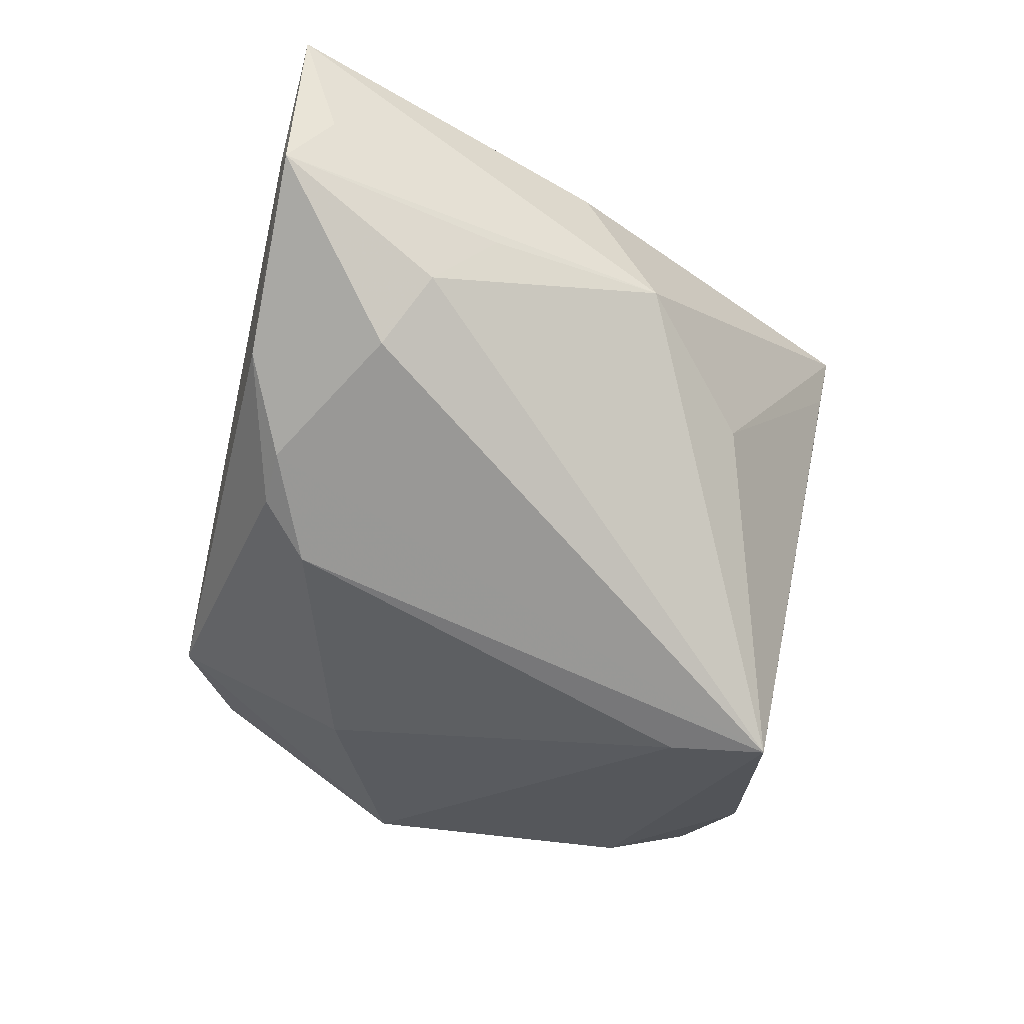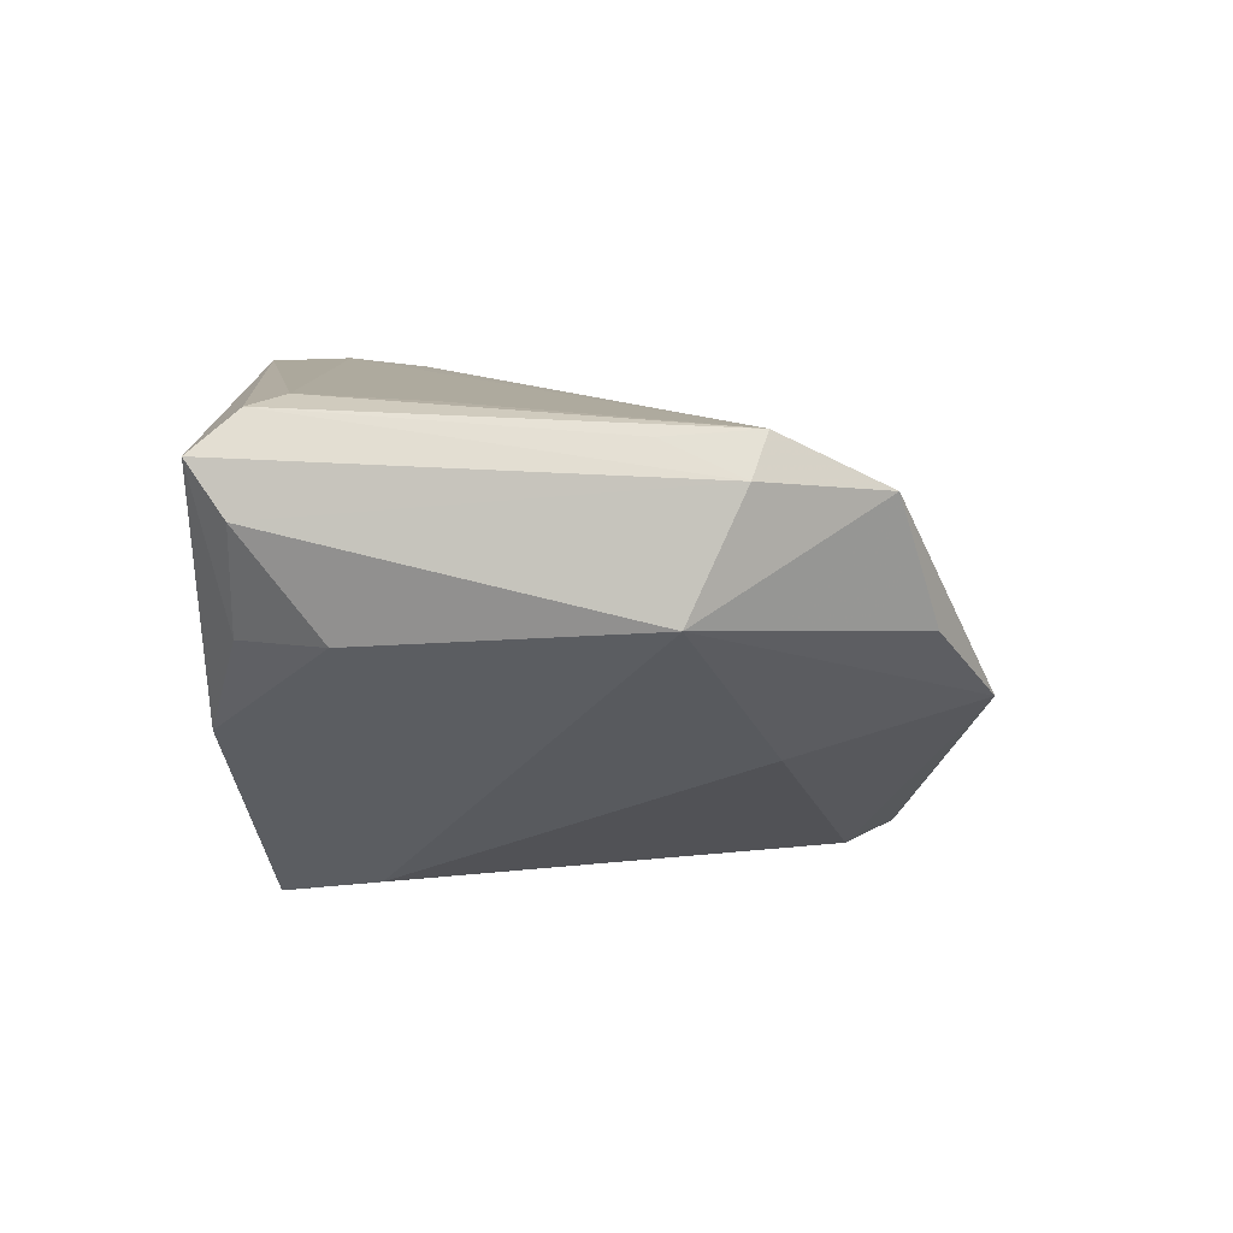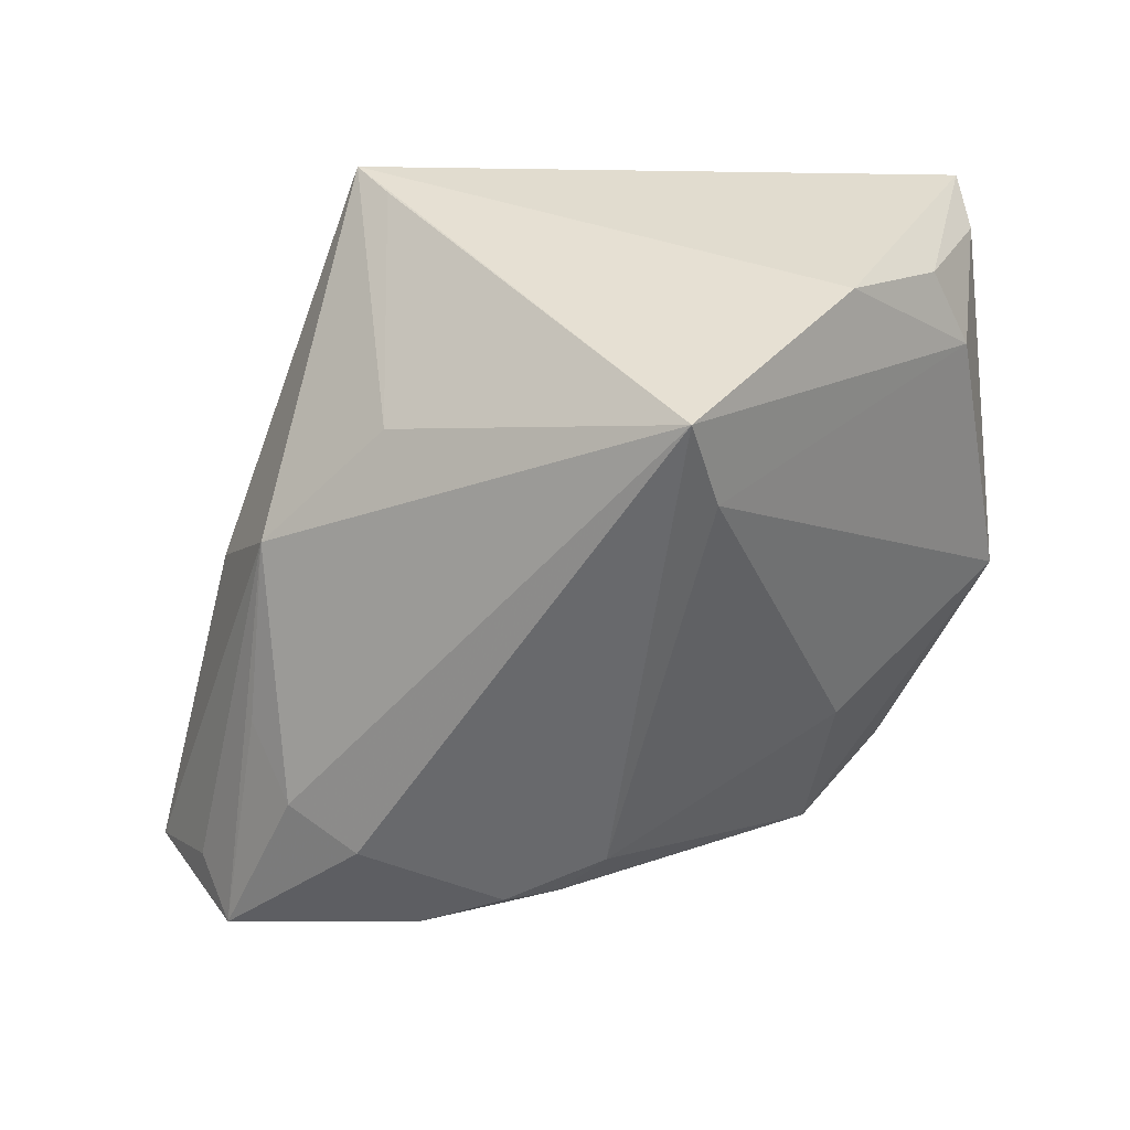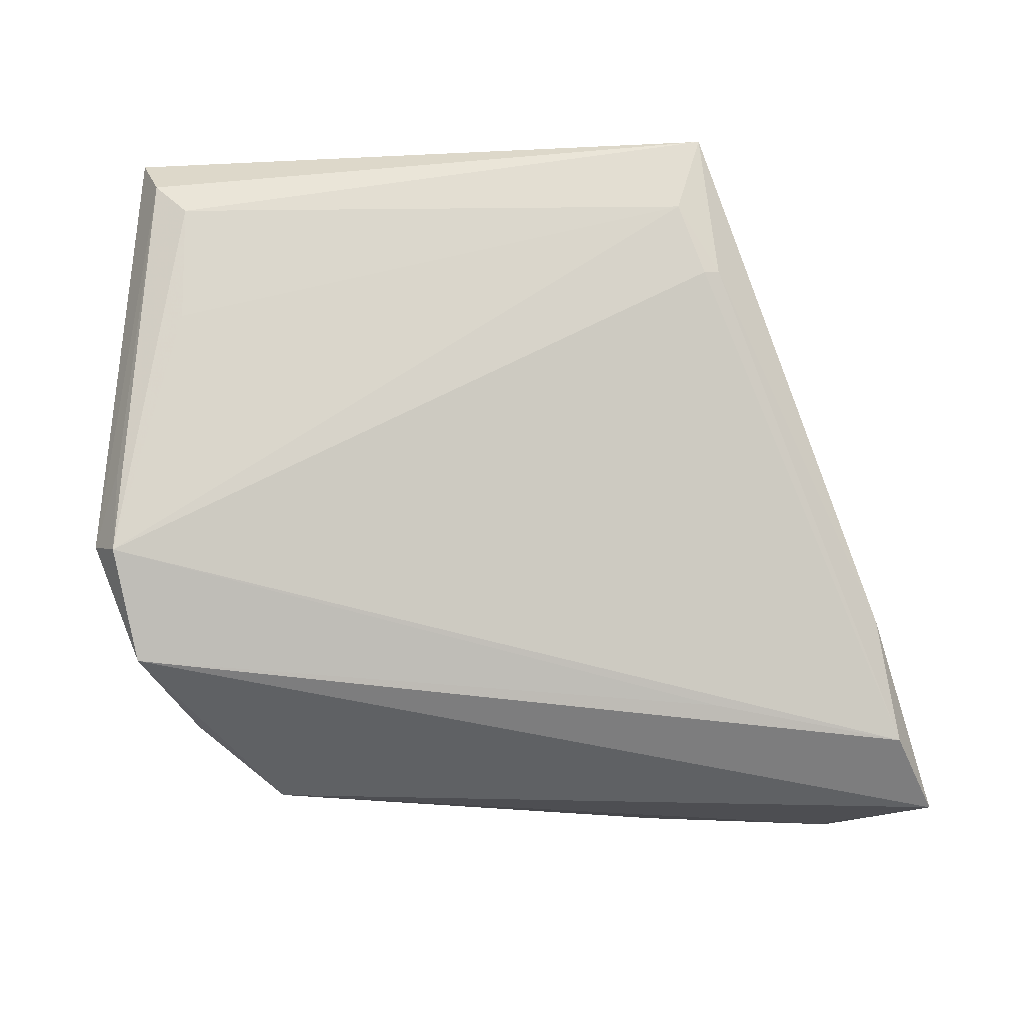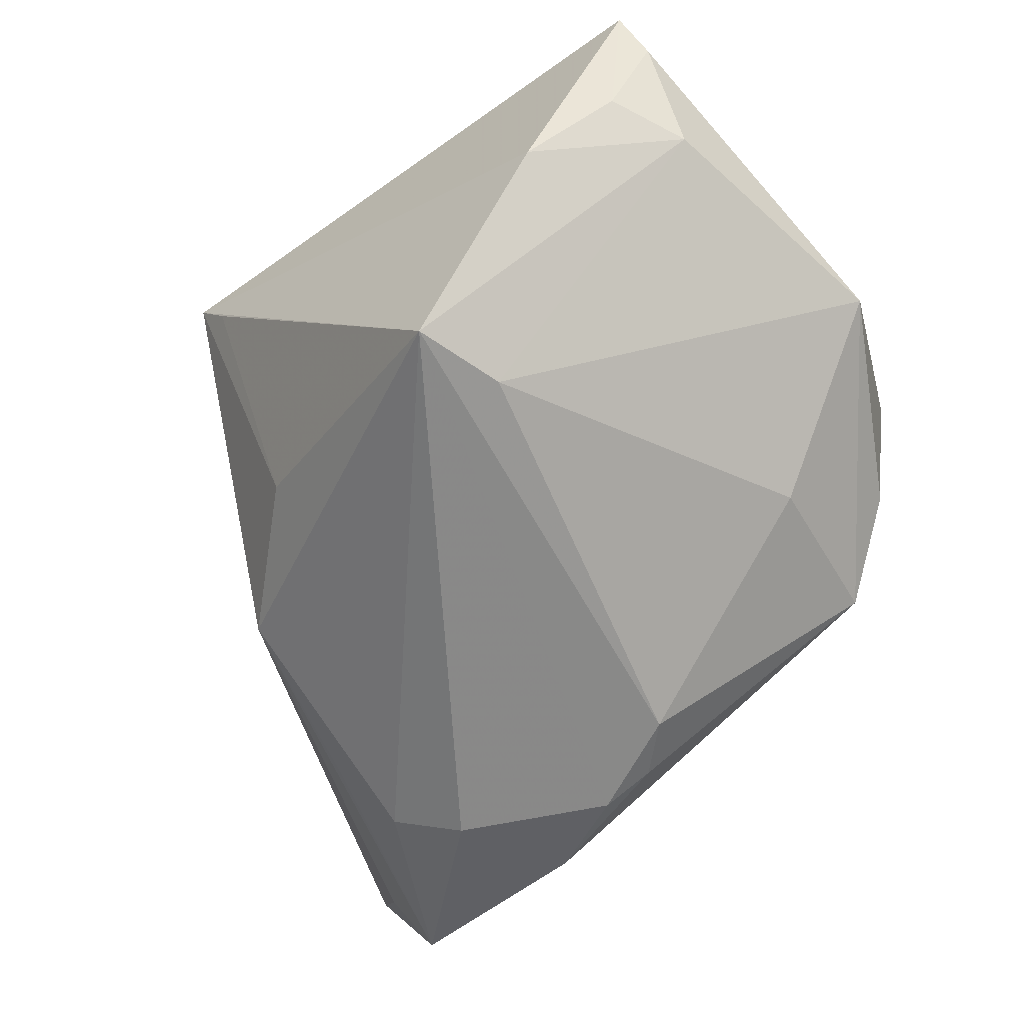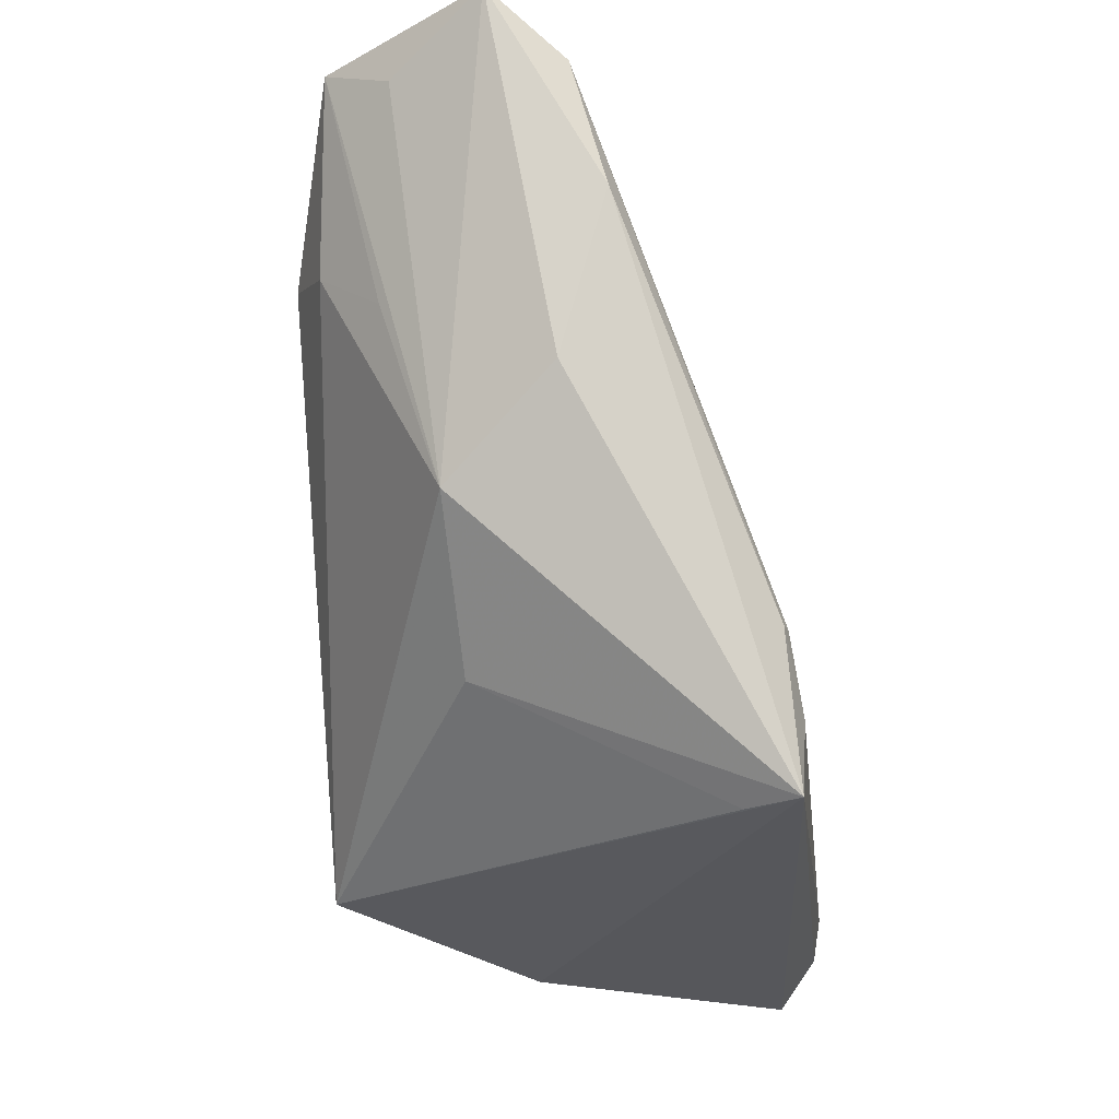
<metadata>
{"format":"obj","ext":"obj","renderer":"f3d","projection":"perspective","resolution":1024,"background":"white","views":[{"elev":-71.5,"azim":-105.0,"up":"+Z"},{"elev":8.9,"azim":89.0,"up":"+Z"},{"elev":-55.5,"azim":0.9,"up":"+Z"},{"elev":70.2,"azim":179.2,"up":"+Z"},{"elev":-63.1,"azim":36.5,"up":"+Z"},{"elev":-27.2,"azim":-83.2,"up":"+Y"}]}
</metadata>
<code>
v 0.05273 -0.03942 0.01778
v -0.02665 -0.02414 0.02864
v -0.02019 0.04026 -0.02474
v 0.05113 -0.02971 0.004887
v 0.04352 0.03272 0.005153
v -0.04999 0.03736 -0.01388
v -0.02709 0.03229 0.0115
v 0.05755 0.005464 0.00751
v -0.04596 0.042 -0.02243
v -0.04077 0.01296 -0.01589
v -0.0013 0.03403 -0.02563
v -0.04965 0.02095 0.01141
v 0.03563 0.01718 -0.01016
v 0.04871 -0.03806 0.0289
v -0.03827 -0.01009 -0.008732
v 0.04437 -0.01836 0.02906
v -0.02695 0.02442 -0.02895
v 0.05246 0.01418 0.02691
v -0.02861 -0.02442 0.0282
v 0.04629 -0.03988 0.004932
v -0.04427 0.04259 -0.01905
v -0.02179 -0.02615 -0.008134
v 0.01474 -0.03927 -0.02992
v 0.04967 0.0275 0.0204
v 0.004917 0.02759 -0.02695
v -0.02229 -0.04327 0.02278
v 0.03502 -0.04387 -0.006755
v 0.05137 -0.04387 0.02418
v -0.008479 0.03408 -0.02738
v -0.02334 -0.03356 0.02992
v -0.03585 0.02017 -0.02415
v -0.05238 0.03646 0.007305
v -0.05755 0.04387 -0.001879
v 0.01807 -0.02724 -0.02805
v -0.04559 0.001266 0.00522
v 0.04441 -0.03383 0.02992
v -0.02663 -0.04387 0.02944
v 0.05573 0.01219 0.02204
v 0.03272 0.04048 -0.003709
v 0.05253 0.002795 0.02613
f 37 23 27
f 27 28 37
f 23 4 27
f 33 15 35
f 35 15 37
f 37 15 22
f 22 15 23
f 28 27 20
f 20 27 4
f 7 32 18
f 18 32 2
f 40 38 18
f 18 36 14
f 14 40 18
f 37 28 14
f 14 36 37
f 28 38 14
f 38 40 14
f 26 23 37
f 37 22 26
f 26 22 23
f 23 15 31
f 28 20 1
f 1 20 4
f 1 4 8
f 8 38 1
f 1 38 28
f 12 35 37
f 12 32 33
f 33 35 12
f 18 2 30
f 37 36 30
f 23 25 34
f 34 25 13
f 34 13 8
f 8 4 34
f 34 4 23
f 18 38 24
f 24 38 8
f 24 7 18
f 33 32 24
f 32 7 24
f 19 2 32
f 32 12 19
f 19 12 37
f 37 30 19
f 19 30 2
f 16 36 18
f 18 30 16
f 16 30 36
f 5 24 8
f 23 31 17
f 31 9 17
f 17 9 3
f 10 31 15
f 15 9 10
f 10 9 31
f 6 15 33
f 33 9 6
f 6 9 15
f 21 9 33
f 3 9 21
f 39 25 11
f 11 3 39
f 39 5 8
f 13 25 39
f 8 13 39
f 39 21 33
f 3 21 39
f 33 24 39
f 24 5 39
f 29 3 11
f 29 17 3
f 11 25 29
f 29 25 23
f 23 17 29

</code>
